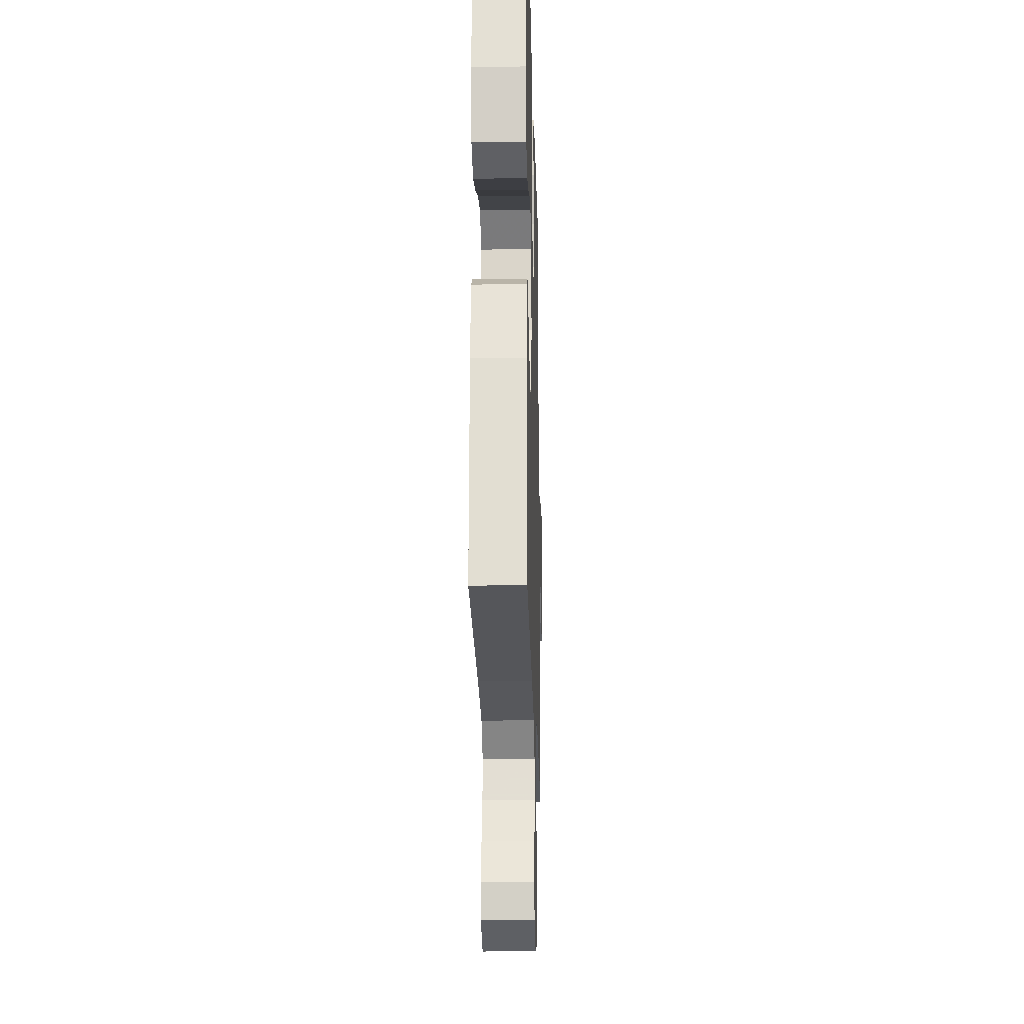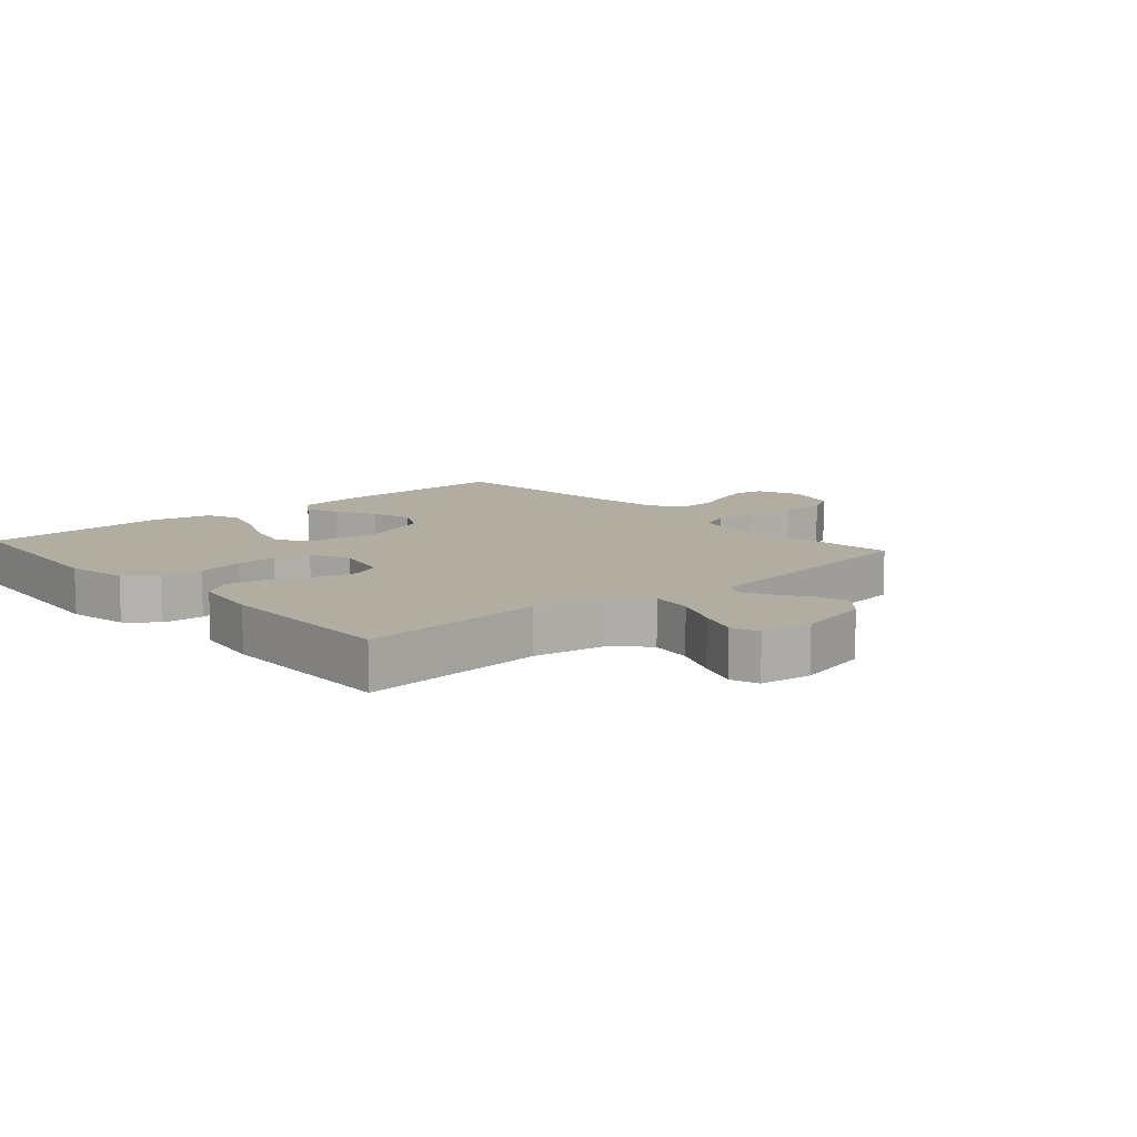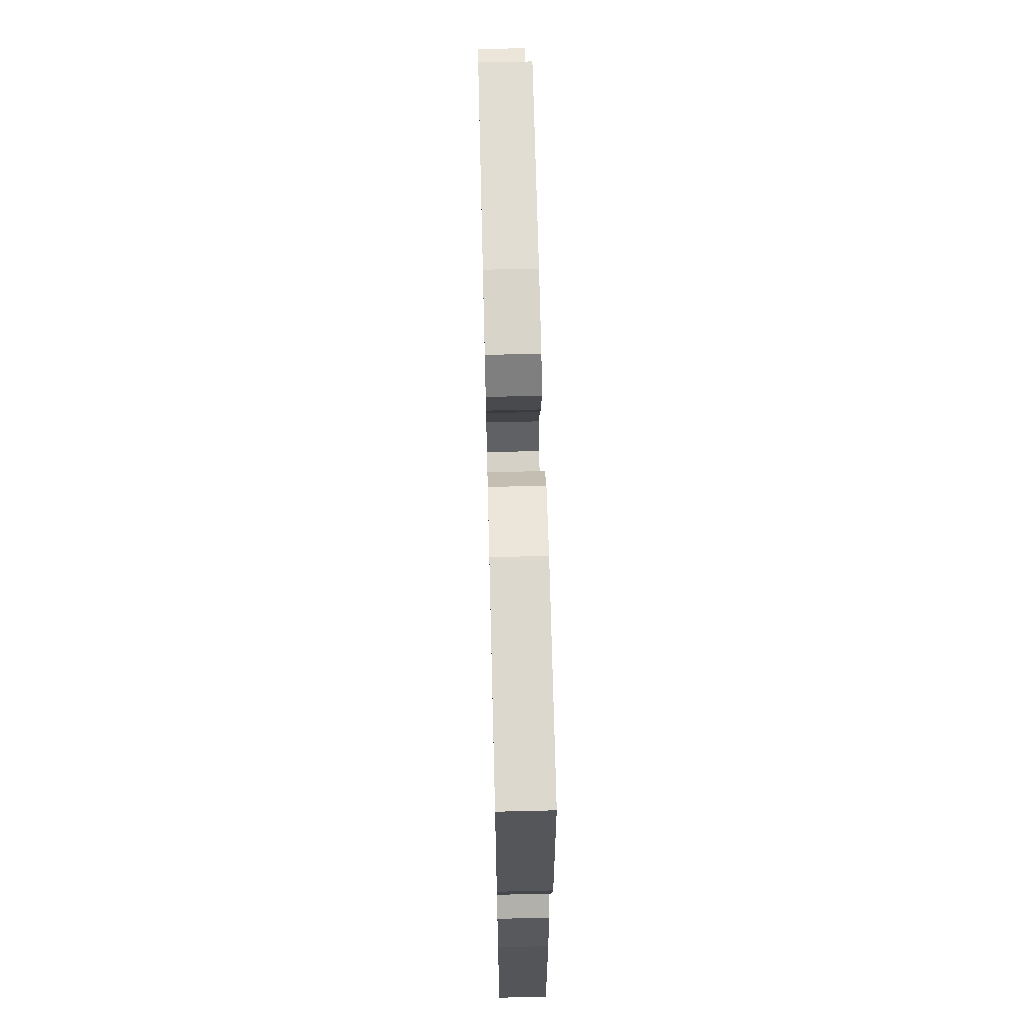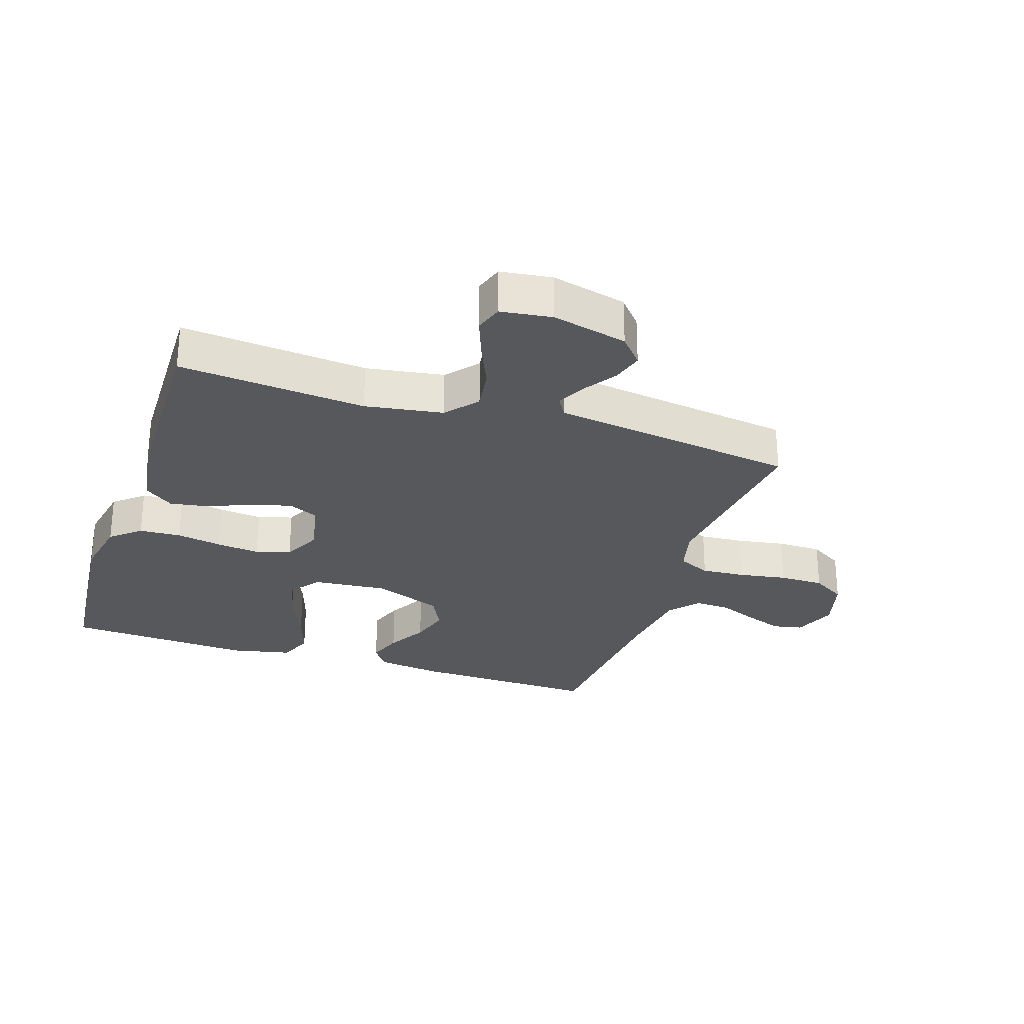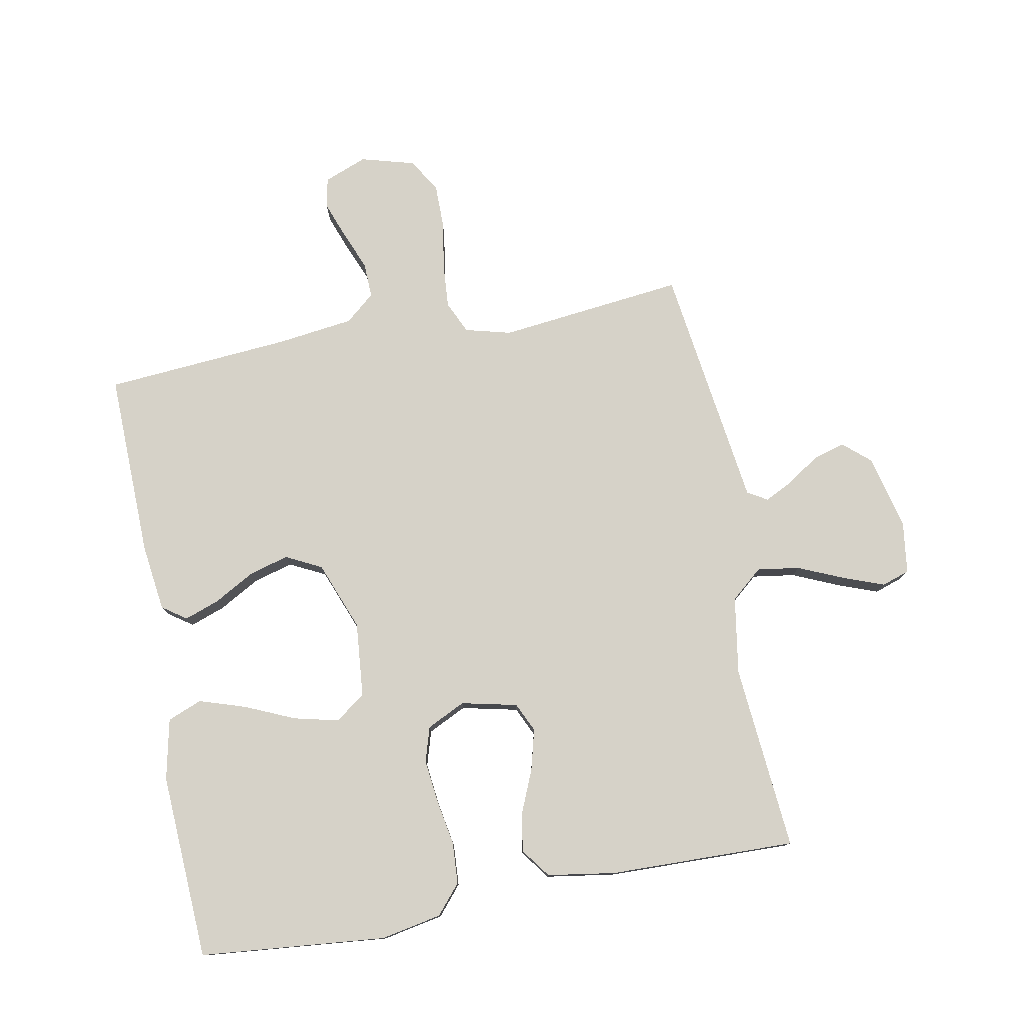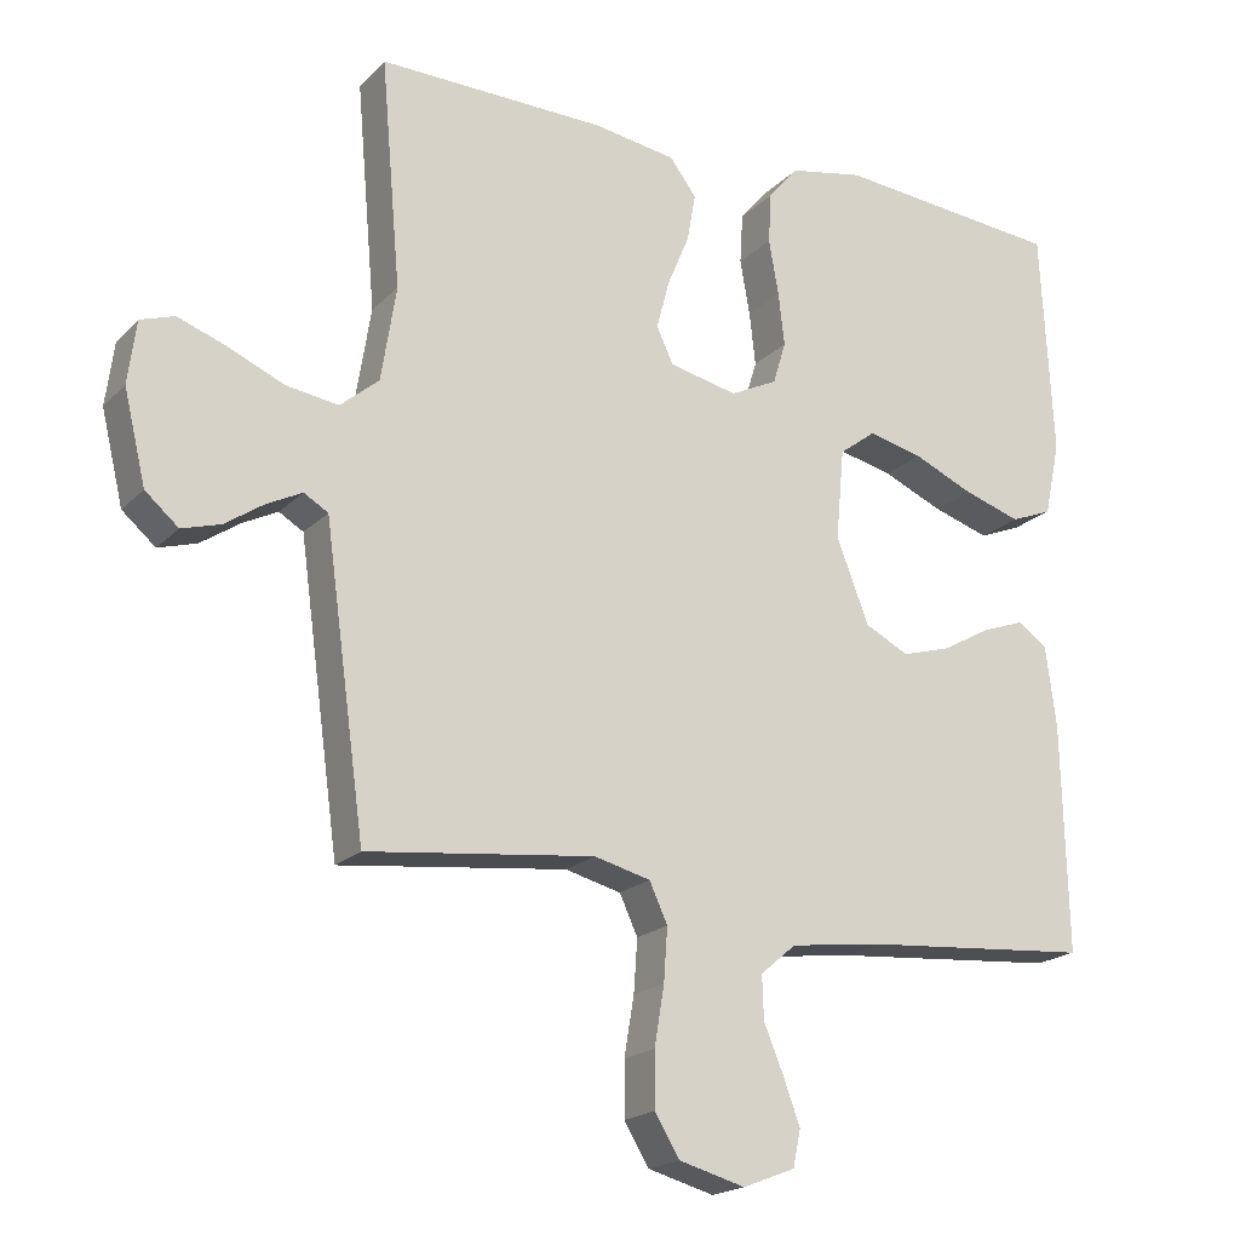
<metadata>
{"format":"obj","ext":"obj","renderer":"f3d","projection":"perspective","resolution":1024,"background":"white","views":[{"elev":-21.4,"azim":-88.5,"up":"+Z"},{"elev":10.4,"azim":48.7,"up":"+Y"},{"elev":67.0,"azim":-91.4,"up":"+Z"},{"elev":-27.8,"azim":71.7,"up":"+Y"},{"elev":78.0,"azim":-10.6,"up":"+Y"},{"elev":-19.3,"azim":150.0,"up":"+Z"}]}
</metadata>
<code>
v 0.5 0.07 0.5
v 0.474 0.07 0.2
v 0.494 0.07 0.075
v 0.545 0.07 0.032
v 0.613 0.07 0.042
v 0.687 0.07 0.074
v 0.752 0.07 0.098
v 0.797 0.07 0.083
v 0.808 0.07 0
v 0.779 0.07 -0.121
v 0.735 0.07 -0.159
v 0.684 0.07 -0.144
v 0.632 0.07 -0.109
v 0.586 0.07 -0.086
v 0.554 0.07 -0.105
v 0.541 0.07 -0.2
v 0.5 0.07 -0.5
v 0.2 0.07 -0.466
v 0.126 0.07 -0.485
v 0.102 0.07 -0.537
v 0.107 0.07 -0.607
v 0.12 0.07 -0.685
v 0.12 0.07 -0.757
v 0.087 0.07 -0.811
v 0 0.07 -0.835
v -0.069 0.07 -0.808
v -0.079 0.07 -0.76
v -0.057 0.07 -0.7
v -0.031 0.07 -0.637
v -0.029 0.07 -0.58
v -0.076 0.07 -0.54
v -0.2 0.07 -0.524
v -0.5 0.07 -0.5
v -0.493 0.07 -0.2
v -0.479 0.07 -0.092
v -0.44 0.07 -0.065
v -0.384 0.07 -0.085
v -0.32 0.07 -0.121
v -0.255 0.07 -0.14
v -0.197 0.07 -0.111
v -0.154 0.07 0
v -0.165 0.07 0.12
v -0.213 0.07 0.156
v -0.285 0.07 0.139
v -0.365 0.07 0.104
v -0.44 0.07 0.08
v -0.495 0.07 0.102
v -0.516 0.07 0.2
v -0.5 0.07 0.5
v -0.2 0.07 0.528
v -0.102 0.07 0.509
v -0.062 0.07 0.462
v -0.058 0.07 0.395
v -0.071 0.07 0.322
v -0.079 0.07 0.252
v -0.062 0.07 0.196
v 0 0.07 0.166
v 0.09 0.07 0.186
v 0.112 0.07 0.233
v 0.095 0.07 0.298
v 0.066 0.07 0.367
v 0.055 0.07 0.43
v 0.09 0.07 0.477
v 0.2 0.07 0.494
v 0.5 0 0.5
v 0.474 0 0.2
v 0.494 0 0.075
v 0.545 0 0.032
v 0.613 0 0.042
v 0.687 0 0.074
v 0.752 0 0.098
v 0.797 0 0.083
v 0.808 0 0
v 0.779 0 -0.121
v 0.735 0 -0.159
v 0.684 0 -0.144
v 0.632 0 -0.109
v 0.586 0 -0.086
v 0.554 0 -0.105
v 0.541 0 -0.2
v 0.5 0 -0.5
v 0.2 0 -0.466
v 0.126 0 -0.485
v 0.102 0 -0.537
v 0.107 0 -0.607
v 0.12 0 -0.685
v 0.12 0 -0.757
v 0.087 0 -0.811
v 0 0 -0.835
v -0.069 0 -0.808
v -0.079 0 -0.76
v -0.057 0 -0.7
v -0.031 0 -0.637
v -0.029 0 -0.58
v -0.076 0 -0.54
v -0.2 0 -0.524
v -0.5 0 -0.5
v -0.493 0 -0.2
v -0.479 0 -0.092
v -0.44 0 -0.065
v -0.384 0 -0.085
v -0.32 0 -0.121
v -0.255 0 -0.14
v -0.197 0 -0.111
v -0.154 0 0
v -0.165 0 0.12
v -0.213 0 0.156
v -0.285 0 0.139
v -0.365 0 0.104
v -0.44 0 0.08
v -0.495 0 0.102
v -0.516 0 0.2
v -0.5 0 0.5
v -0.2 0 0.528
v -0.102 0 0.509
v -0.062 0 0.462
v -0.058 0 0.395
v -0.071 0 0.322
v -0.079 0 0.252
v -0.062 0 0.196
v 0 0 0.166
v 0.09 0 0.186
v 0.112 0 0.233
v 0.095 0 0.298
v 0.066 0 0.367
v 0.055 0 0.43
v 0.09 0 0.477
v 0.2 0 0.494
f 63 64 1 2
f 60 61 62 63
f 59 60 63 2
f 58 59 2 3
f 57 58 3 4
f 51 52 53 54
f 51 54 55
f 50 51 55
f 49 50 55 56
f 47 48 49 56
f 44 45 46 47
f 43 44 47 56
f 35 36 37 38
f 35 38 39
f 32 33 34 35
f 31 32 35 39
f 30 31 39 40
f 26 27 28 29
f 24 25 26 29
f 24 29 30
f 21 22 23 24
f 20 21 24 30
f 19 20 30 40
f 16 17 18
f 15 16 18 19
f 10 11 12 13
f 10 13 14
f 9 10 14
f 8 9 14
f 5 6 7 8
f 5 8 14 15
f 42 43 56 57
f 41 42 57 4
f 40 41 4
f 15 19 40
f 4 5 15 40
f 66 65 128 127
f 127 126 125 124
f 66 127 124 123
f 67 66 123 122
f 68 67 122 121
f 118 117 116 115
f 119 118 115
f 119 115 114
f 120 119 114 113
f 120 113 112 111
f 111 110 109 108
f 120 111 108 107
f 102 101 100 99
f 103 102 99
f 99 98 97 96
f 103 99 96 95
f 104 103 95 94
f 93 92 91 90
f 93 90 89 88
f 94 93 88
f 88 87 86 85
f 94 88 85 84
f 104 94 84 83
f 82 81 80
f 83 82 80 79
f 77 76 75 74
f 78 77 74
f 78 74 73
f 78 73 72
f 72 71 70 69
f 79 78 72 69
f 121 120 107 106
f 68 121 106 105
f 68 105 104
f 104 83 79
f 104 79 69 68
f 1 65 66 2
f 2 66 67 3
f 3 67 68 4
f 4 68 69 5
f 5 69 70 6
f 6 70 71 7
f 7 71 72 8
f 8 72 73 9
f 9 73 74 10
f 10 74 75 11
f 11 75 76 12
f 12 76 77 13
f 13 77 78 14
f 14 78 79 15
f 15 79 80 16
f 16 80 81 17
f 17 81 82 18
f 18 82 83 19
f 19 83 84 20
f 20 84 85 21
f 21 85 86 22
f 22 86 87 23
f 23 87 88 24
f 24 88 89 25
f 25 89 90 26
f 26 90 91 27
f 27 91 92 28
f 28 92 93 29
f 29 93 94 30
f 30 94 95 31
f 31 95 96 32
f 32 96 97 33
f 33 97 98 34
f 34 98 99 35
f 35 99 100 36
f 36 100 101 37
f 37 101 102 38
f 38 102 103 39
f 39 103 104 40
f 40 104 105 41
f 41 105 106 42
f 42 106 107 43
f 43 107 108 44
f 44 108 109 45
f 45 109 110 46
f 46 110 111 47
f 47 111 112 48
f 48 112 113 49
f 49 113 114 50
f 50 114 115 51
f 51 115 116 52
f 52 116 117 53
f 53 117 118 54
f 54 118 119 55
f 55 119 120 56
f 56 120 121 57
f 57 121 122 58
f 58 122 123 59
f 59 123 124 60
f 60 124 125 61
f 61 125 126 62
f 62 126 127 63
f 63 127 128 64
f 64 128 65 1

</code>
